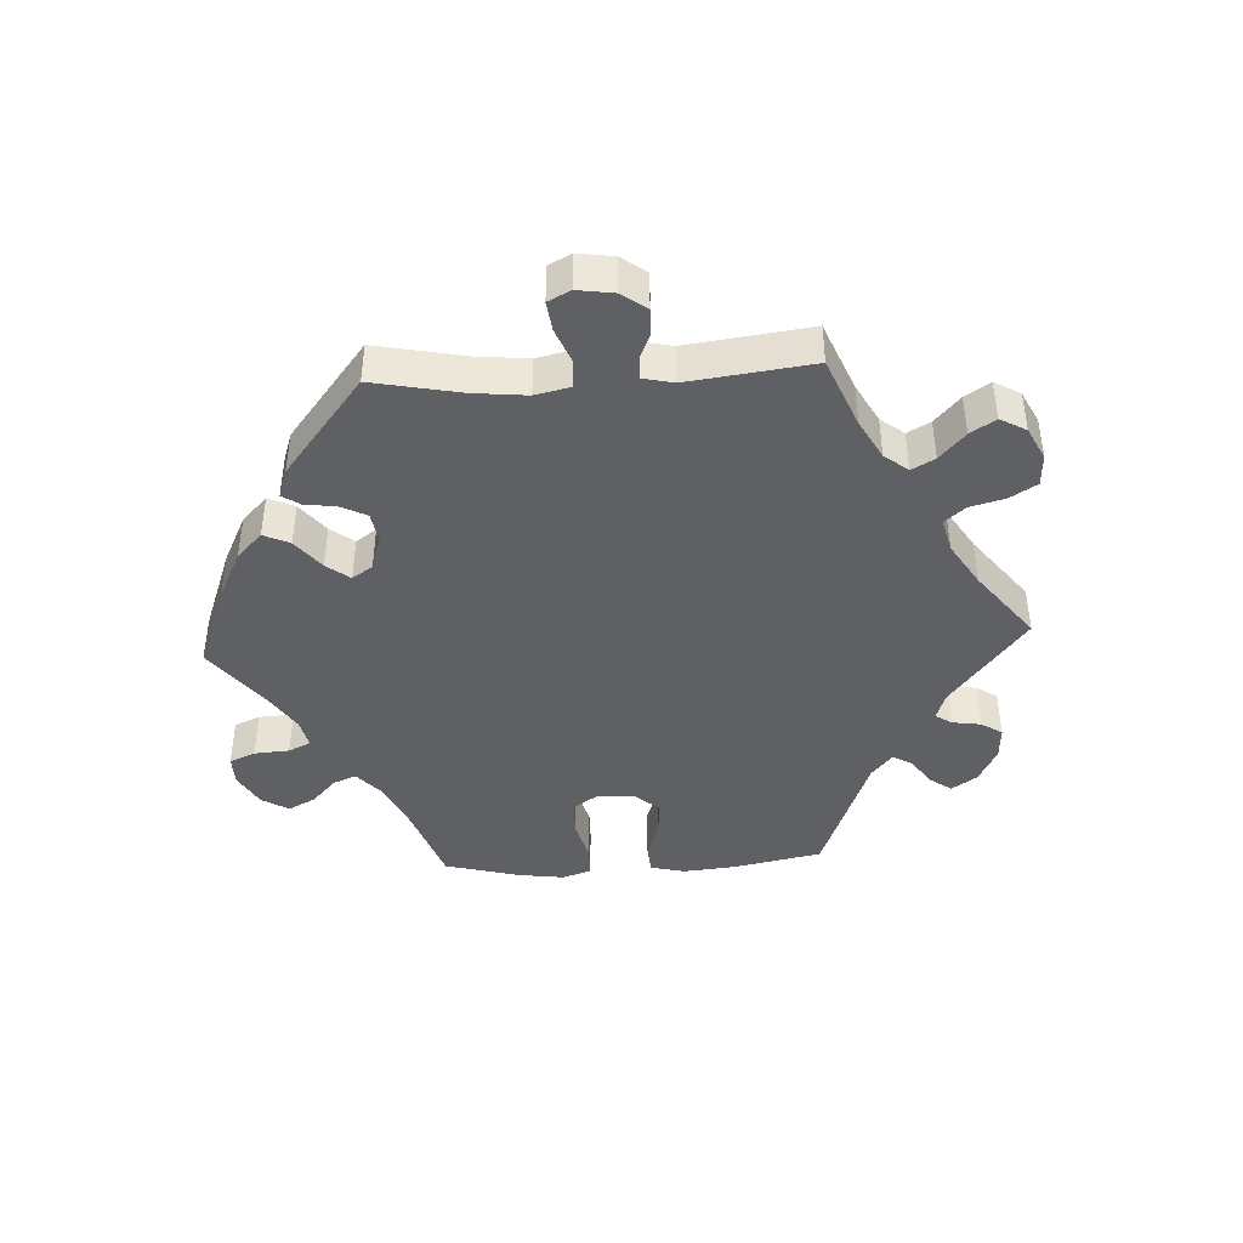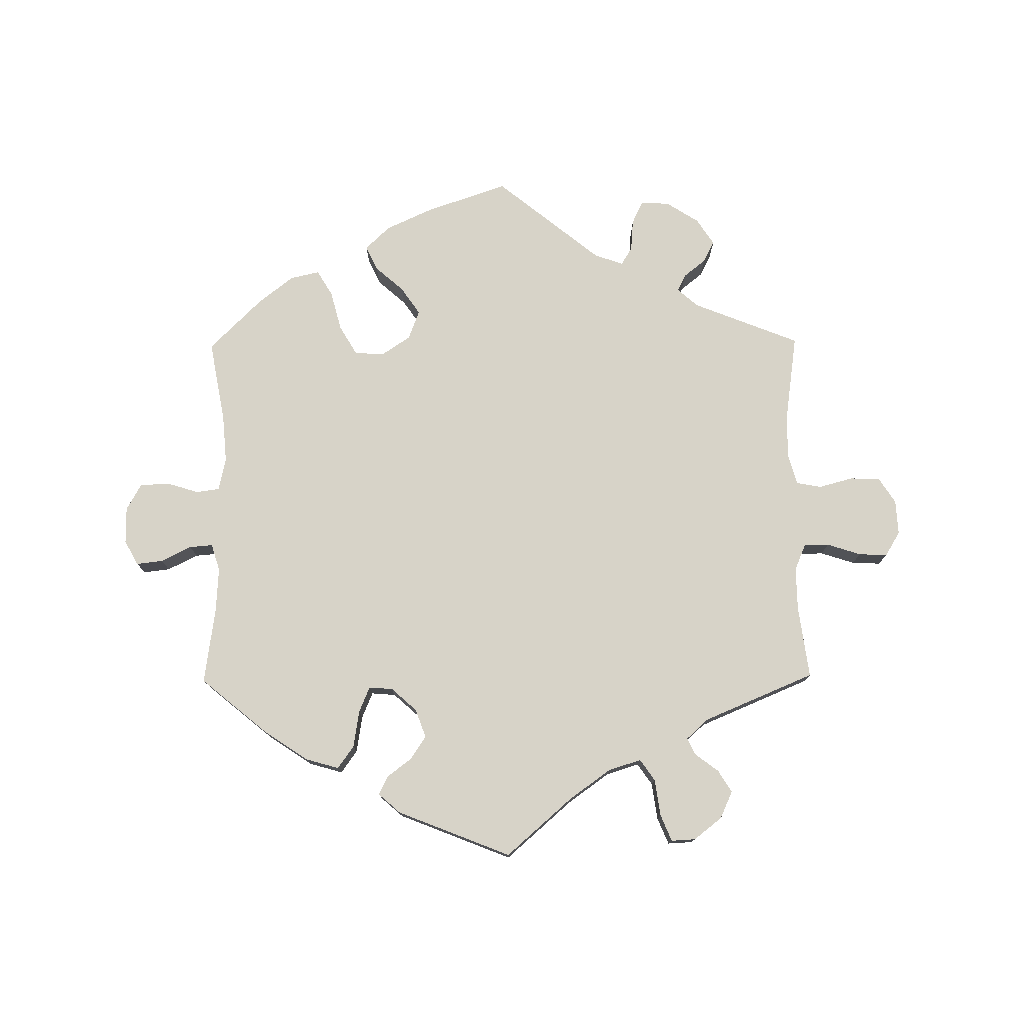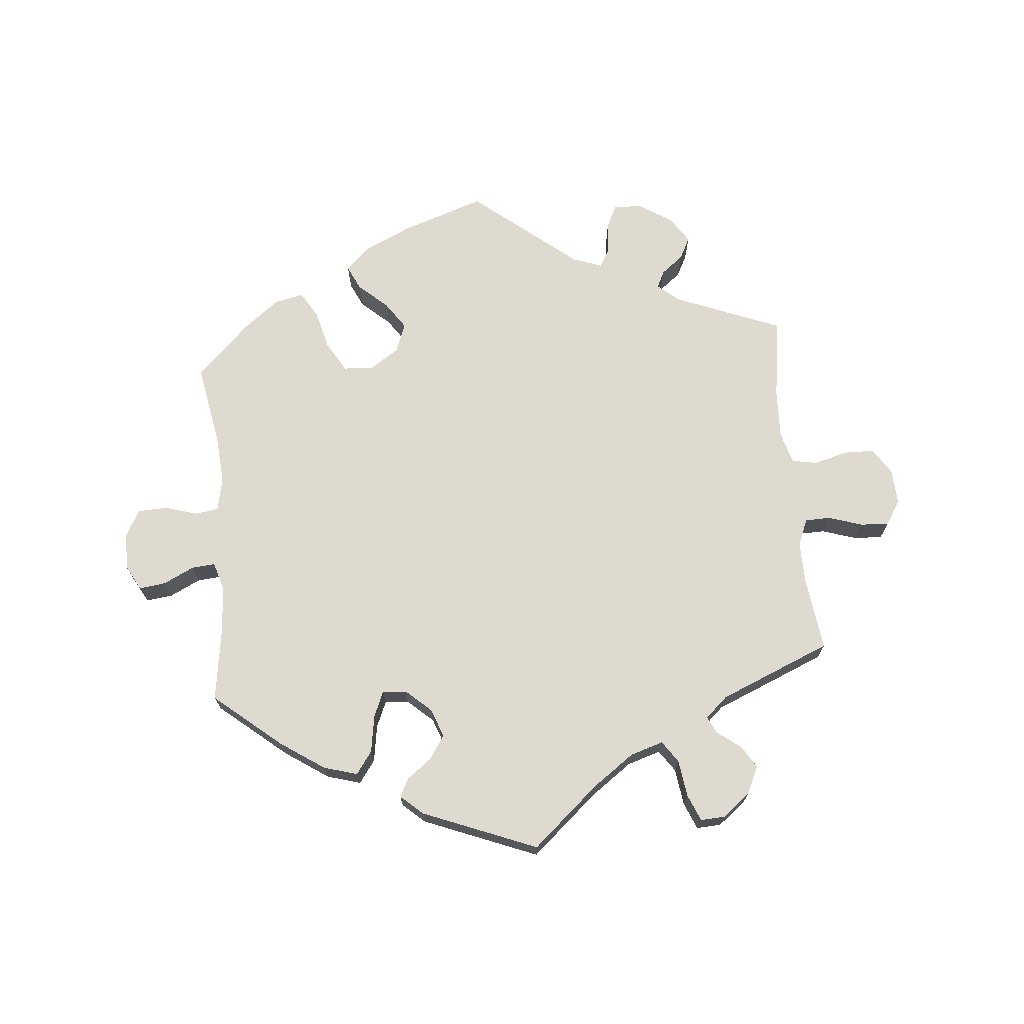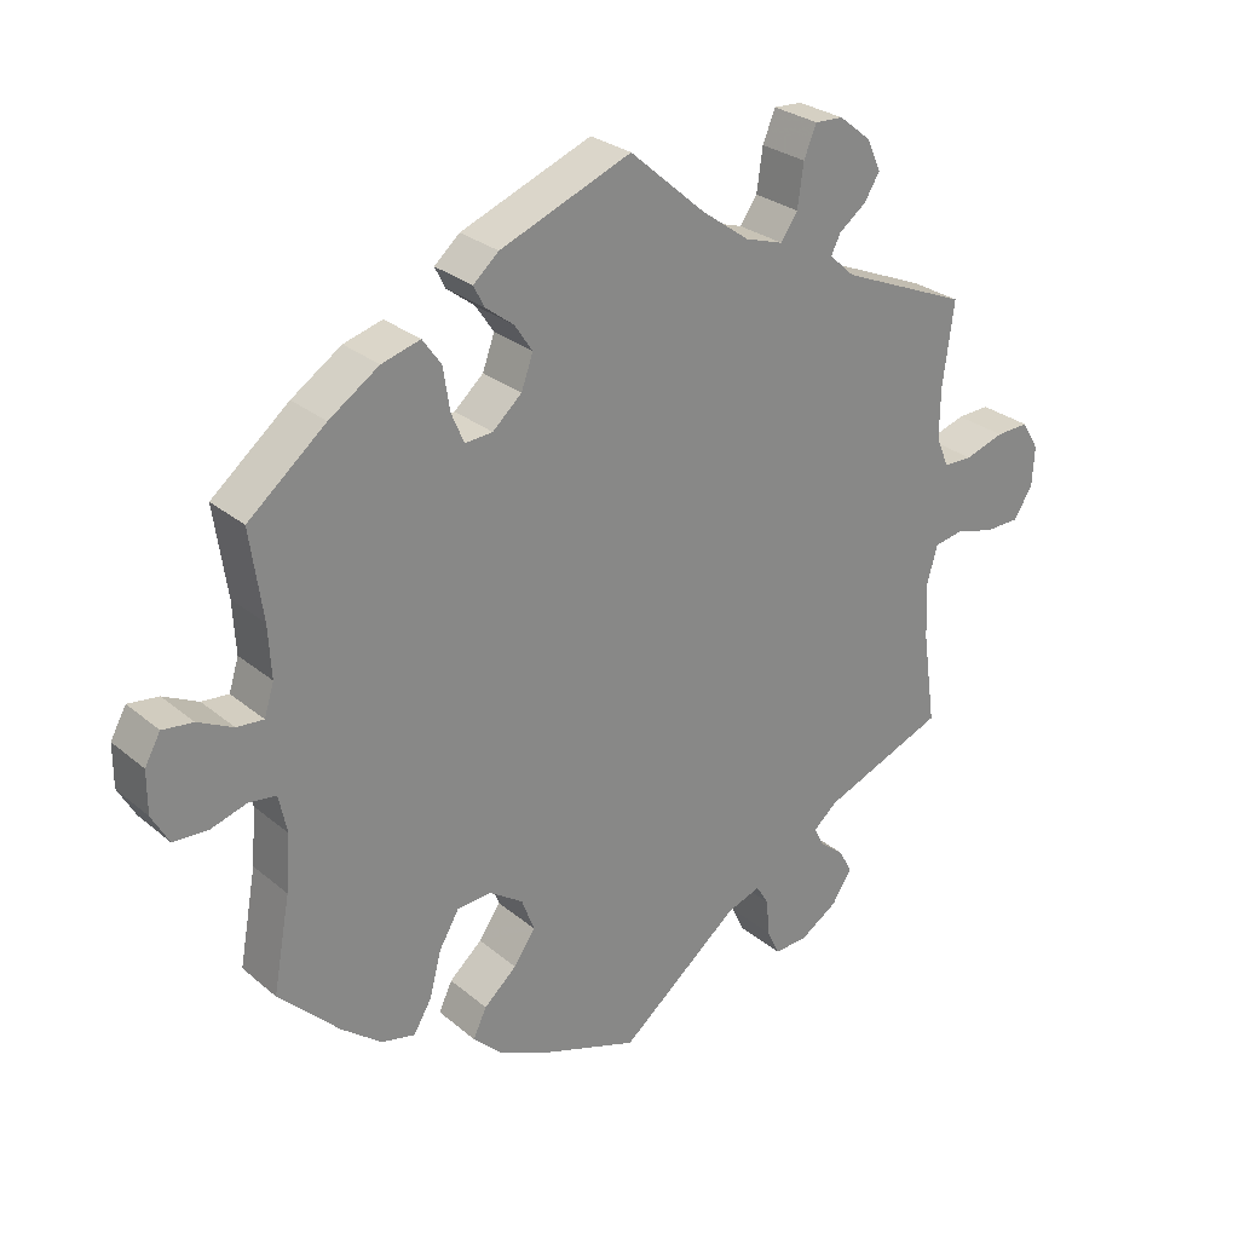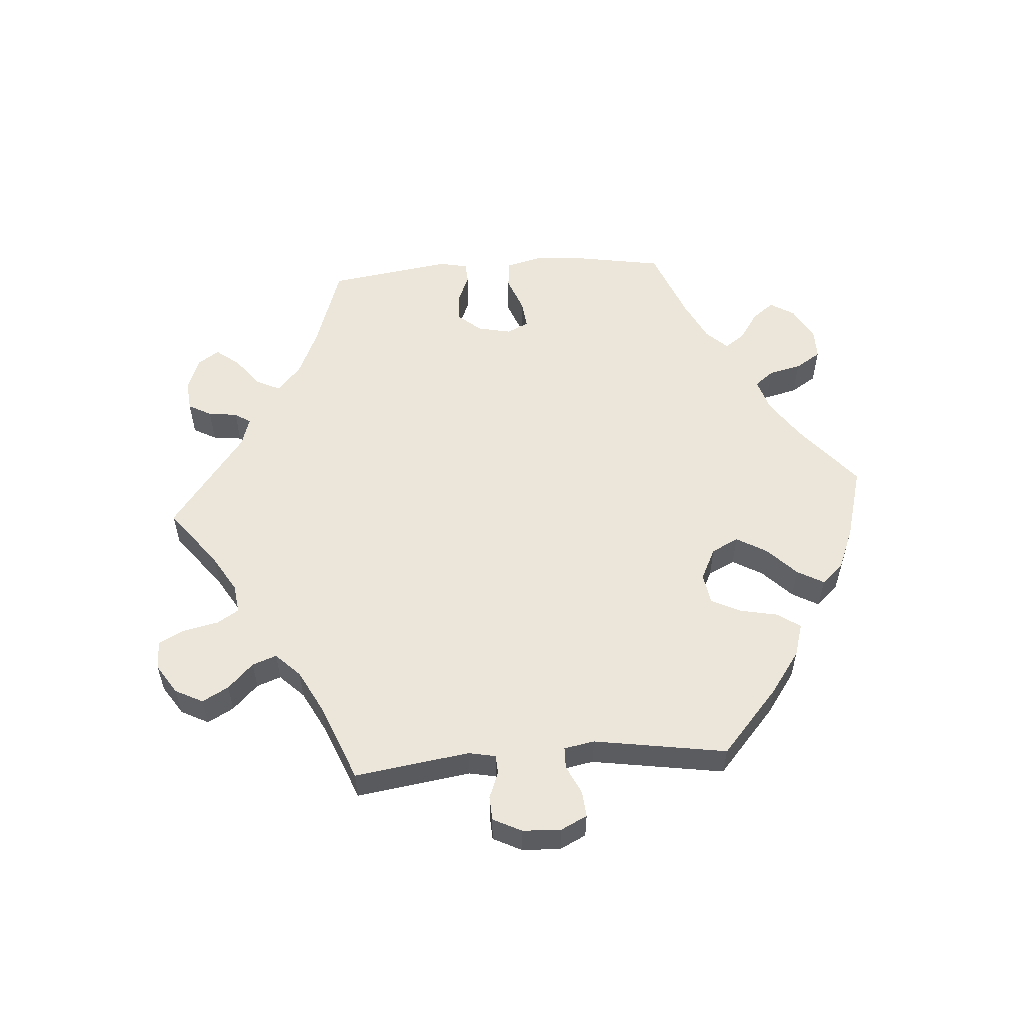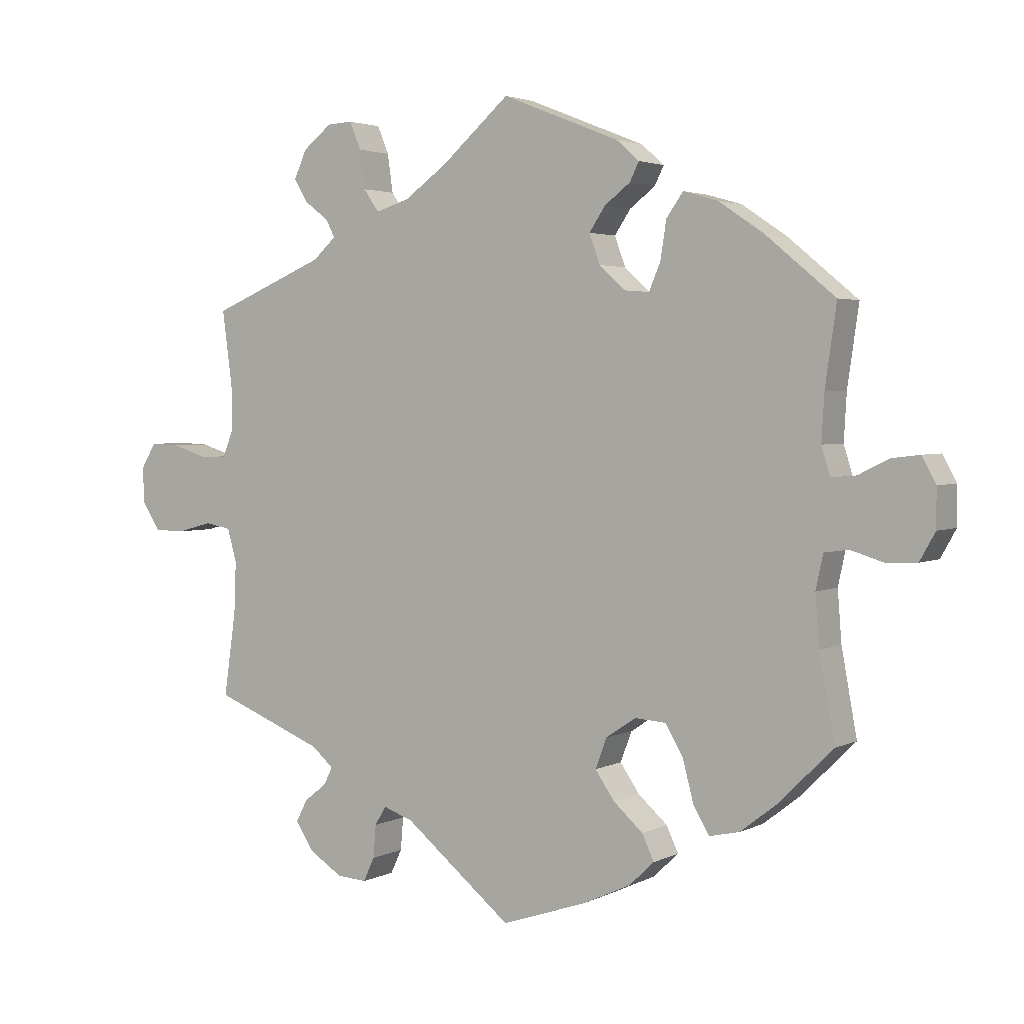
<metadata>
{"format":"obj","ext":"obj","renderer":"f3d","projection":"perspective","resolution":1024,"background":"white","views":[{"elev":-42.7,"azim":33.0,"up":"+Y"},{"elev":76.8,"azim":-0.6,"up":"+Y"},{"elev":70.6,"azim":-5.1,"up":"+Y"},{"elev":27.6,"azim":-38.5,"up":"+Z"},{"elev":56.0,"azim":145.8,"up":"+Y"},{"elev":3.0,"azim":-148.0,"up":"+Z"}]}
</metadata>
<code>
v -0.396 0.07 0.375
v -0.329 0.07 0.42
v -0.277 0.07 0.435
v -0.252 0.07 0.4
v -0.243 0.07 0.343
v -0.226 0.07 0.303
v -0.189 0.07 0.306
v -0.15 0.07 0.341
v -0.134 0.07 0.385
v -0.158 0.07 0.421
v -0.196 0.07 0.45
v -0.21 0.07 0.478
v -0.176 0.07 0.508
v 0 0.07 0.578
v 0.102 0.07 0.489
v 0.166 0.07 0.443
v 0.217 0.07 0.427
v 0.24 0.07 0.46
v 0.248 0.07 0.517
v 0.265 0.07 0.558
v 0.303 0.07 0.556
v 0.346 0.07 0.522
v 0.365 0.07 0.48
v 0.344 0.07 0.446
v 0.308 0.07 0.419
v 0.295 0.07 0.393
v 0.329 0.07 0.362
v 0.501 0.07 0.29
v 0.486 0.07 0.178
v 0.485 0.07 0.112
v 0.502 0.07 0.071
v 0.541 0.07 0.07
v 0.594 0.07 0.087
v 0.638 0.07 0.089
v 0.661 0.07 0.051
v 0.658 0.07 -0.003
v 0.632 0.07 -0.043
v 0.586 0.07 -0.044
v 0.533 0.07 -0.03
v 0.494 0.07 -0.037
v 0.48 0.07 -0.087
v 0.483 0.07 -0.163
v 0.501 0.07 -0.289
v 0.335 0.07 -0.355
v 0.303 0.07 -0.383
v 0.316 0.07 -0.409
v 0.35 0.07 -0.436
v 0.367 0.07 -0.469
v 0.34 0.07 -0.51
v 0.29 0.07 -0.542
v 0.245 0.07 -0.545
v 0.228 0.07 -0.509
v 0.224 0.07 -0.46
v 0.207 0.07 -0.432
v 0.162 0.07 -0.448
v 0.001 0.07 -0.578
v -0.126 0.07 -0.535
v -0.198 0.07 -0.502
v -0.236 0.07 -0.466
v -0.218 0.07 -0.428
v -0.174 0.07 -0.389
v -0.145 0.07 -0.347
v -0.162 0.07 -0.302
v -0.207 0.07 -0.272
v -0.253 0.07 -0.275
v -0.28 0.07 -0.321
v -0.296 0.07 -0.382
v -0.32 0.07 -0.422
v -0.365 0.07 -0.412
v -0.419 0.07 -0.37
v -0.501 0.07 -0.289
v -0.478 0.07 -0.163
v -0.472 0.07 -0.088
v -0.483 0.07 -0.037
v -0.519 0.07 -0.032
v -0.568 0.07 -0.047
v -0.614 0.07 -0.045
v -0.637 0.07 -0.004
v -0.637 0.07 0.053
v -0.616 0.07 0.091
v -0.575 0.07 0.086
v -0.528 0.07 0.063
v -0.492 0.07 0.06
v -0.479 0.07 0.102
v -0.483 0.07 0.171
v -0.5 0.07 0.289
v -0.396 0 0.375
v -0.329 0 0.42
v -0.277 0 0.435
v -0.252 0 0.4
v -0.243 0 0.343
v -0.226 0 0.303
v -0.189 0 0.306
v -0.15 0 0.341
v -0.134 0 0.385
v -0.158 0 0.421
v -0.196 0 0.45
v -0.21 0 0.478
v -0.176 0 0.508
v 0 0 0.578
v 0.102 0 0.489
v 0.166 0 0.443
v 0.217 0 0.427
v 0.24 0 0.46
v 0.248 0 0.517
v 0.265 0 0.558
v 0.303 0 0.556
v 0.346 0 0.522
v 0.365 0 0.48
v 0.344 0 0.446
v 0.308 0 0.419
v 0.295 0 0.393
v 0.329 0 0.362
v 0.501 0 0.29
v 0.486 0 0.178
v 0.485 0 0.112
v 0.502 0 0.071
v 0.541 0 0.07
v 0.594 0 0.087
v 0.638 0 0.089
v 0.661 0 0.051
v 0.658 0 -0.003
v 0.632 0 -0.043
v 0.586 0 -0.044
v 0.533 0 -0.03
v 0.494 0 -0.037
v 0.48 0 -0.087
v 0.483 0 -0.163
v 0.501 0 -0.289
v 0.335 0 -0.355
v 0.303 0 -0.383
v 0.316 0 -0.409
v 0.35 0 -0.436
v 0.367 0 -0.469
v 0.34 0 -0.51
v 0.29 0 -0.542
v 0.245 0 -0.545
v 0.228 0 -0.509
v 0.224 0 -0.46
v 0.207 0 -0.432
v 0.162 0 -0.448
v 0.001 0 -0.578
v -0.126 0 -0.535
v -0.198 0 -0.502
v -0.236 0 -0.466
v -0.218 0 -0.428
v -0.174 0 -0.389
v -0.145 0 -0.347
v -0.162 0 -0.302
v -0.207 0 -0.272
v -0.253 0 -0.275
v -0.28 0 -0.321
v -0.296 0 -0.382
v -0.32 0 -0.422
v -0.365 0 -0.412
v -0.419 0 -0.37
v -0.501 0 -0.289
v -0.478 0 -0.163
v -0.472 0 -0.088
v -0.483 0 -0.037
v -0.519 0 -0.032
v -0.568 0 -0.047
v -0.614 0 -0.045
v -0.637 0 -0.004
v -0.637 0 0.053
v -0.616 0 0.091
v -0.575 0 0.086
v -0.528 0 0.063
v -0.492 0 0.06
v -0.479 0 0.102
v -0.483 0 0.171
v -0.5 0 0.289
f 85 86 1 2
f 84 85 2 3
f 83 84 3 4
f 79 80 81 82
f 79 82 83
f 78 79 83
f 75 76 77 78
f 74 75 78 83
f 73 74 83 4
f 69 70 71 72
f 66 67 68 69
f 65 66 69 72
f 64 65 72 73
f 58 59 60 61
f 58 61 62
f 55 56 57 58
f 54 55 58 62
f 50 51 52 53
f 50 53 54
f 49 50 54
f 46 47 48 49
f 45 46 49 54
f 44 45 54 62
f 42 43 44 62
f 36 37 38 39
f 36 39 40
f 35 36 40
f 32 33 34 35
f 31 32 35 40
f 30 31 40 41
f 27 28 29
f 26 27 29 30
f 22 23 24 25
f 22 25 26
f 21 22 26
f 18 19 20 21
f 18 21 26
f 17 18 26 30
f 12 13 14 15
f 10 11 12 15
f 9 10 15 16
f 8 9 16 17
f 64 73 4 5
f 63 64 5 6
f 41 42 62 63
f 41 63 6 7
f 17 30 41
f 7 8 17 41
f 88 87 172 171
f 89 88 171 170
f 90 89 170 169
f 168 167 166 165
f 169 168 165
f 169 165 164
f 164 163 162 161
f 169 164 161 160
f 90 169 160 159
f 158 157 156 155
f 155 154 153 152
f 158 155 152 151
f 159 158 151 150
f 147 146 145 144
f 148 147 144
f 144 143 142 141
f 148 144 141 140
f 139 138 137 136
f 140 139 136
f 140 136 135
f 135 134 133 132
f 140 135 132 131
f 148 140 131 130
f 148 130 129 128
f 125 124 123 122
f 126 125 122
f 126 122 121
f 121 120 119 118
f 126 121 118 117
f 127 126 117 116
f 115 114 113
f 116 115 113 112
f 111 110 109 108
f 112 111 108
f 112 108 107
f 107 106 105 104
f 112 107 104
f 116 112 104 103
f 101 100 99 98
f 101 98 97 96
f 102 101 96 95
f 103 102 95 94
f 91 90 159 150
f 92 91 150 149
f 149 148 128 127
f 93 92 149 127
f 127 116 103
f 127 103 94 93
f 1 87 88 2
f 2 88 89 3
f 3 89 90 4
f 4 90 91 5
f 5 91 92 6
f 6 92 93 7
f 7 93 94 8
f 8 94 95 9
f 9 95 96 10
f 10 96 97 11
f 11 97 98 12
f 12 98 99 13
f 13 99 100 14
f 14 100 101 15
f 15 101 102 16
f 16 102 103 17
f 17 103 104 18
f 18 104 105 19
f 19 105 106 20
f 20 106 107 21
f 21 107 108 22
f 22 108 109 23
f 23 109 110 24
f 24 110 111 25
f 25 111 112 26
f 26 112 113 27
f 27 113 114 28
f 28 114 115 29
f 29 115 116 30
f 30 116 117 31
f 31 117 118 32
f 32 118 119 33
f 33 119 120 34
f 34 120 121 35
f 35 121 122 36
f 36 122 123 37
f 37 123 124 38
f 38 124 125 39
f 39 125 126 40
f 40 126 127 41
f 41 127 128 42
f 42 128 129 43
f 43 129 130 44
f 44 130 131 45
f 45 131 132 46
f 46 132 133 47
f 47 133 134 48
f 48 134 135 49
f 49 135 136 50
f 50 136 137 51
f 51 137 138 52
f 52 138 139 53
f 53 139 140 54
f 54 140 141 55
f 55 141 142 56
f 56 142 143 57
f 57 143 144 58
f 58 144 145 59
f 59 145 146 60
f 60 146 147 61
f 61 147 148 62
f 62 148 149 63
f 63 149 150 64
f 64 150 151 65
f 65 151 152 66
f 66 152 153 67
f 67 153 154 68
f 68 154 155 69
f 69 155 156 70
f 70 156 157 71
f 71 157 158 72
f 72 158 159 73
f 73 159 160 74
f 74 160 161 75
f 75 161 162 76
f 76 162 163 77
f 77 163 164 78
f 78 164 165 79
f 79 165 166 80
f 80 166 167 81
f 81 167 168 82
f 82 168 169 83
f 83 169 170 84
f 84 170 171 85
f 85 171 172 86
f 86 172 87 1

</code>
